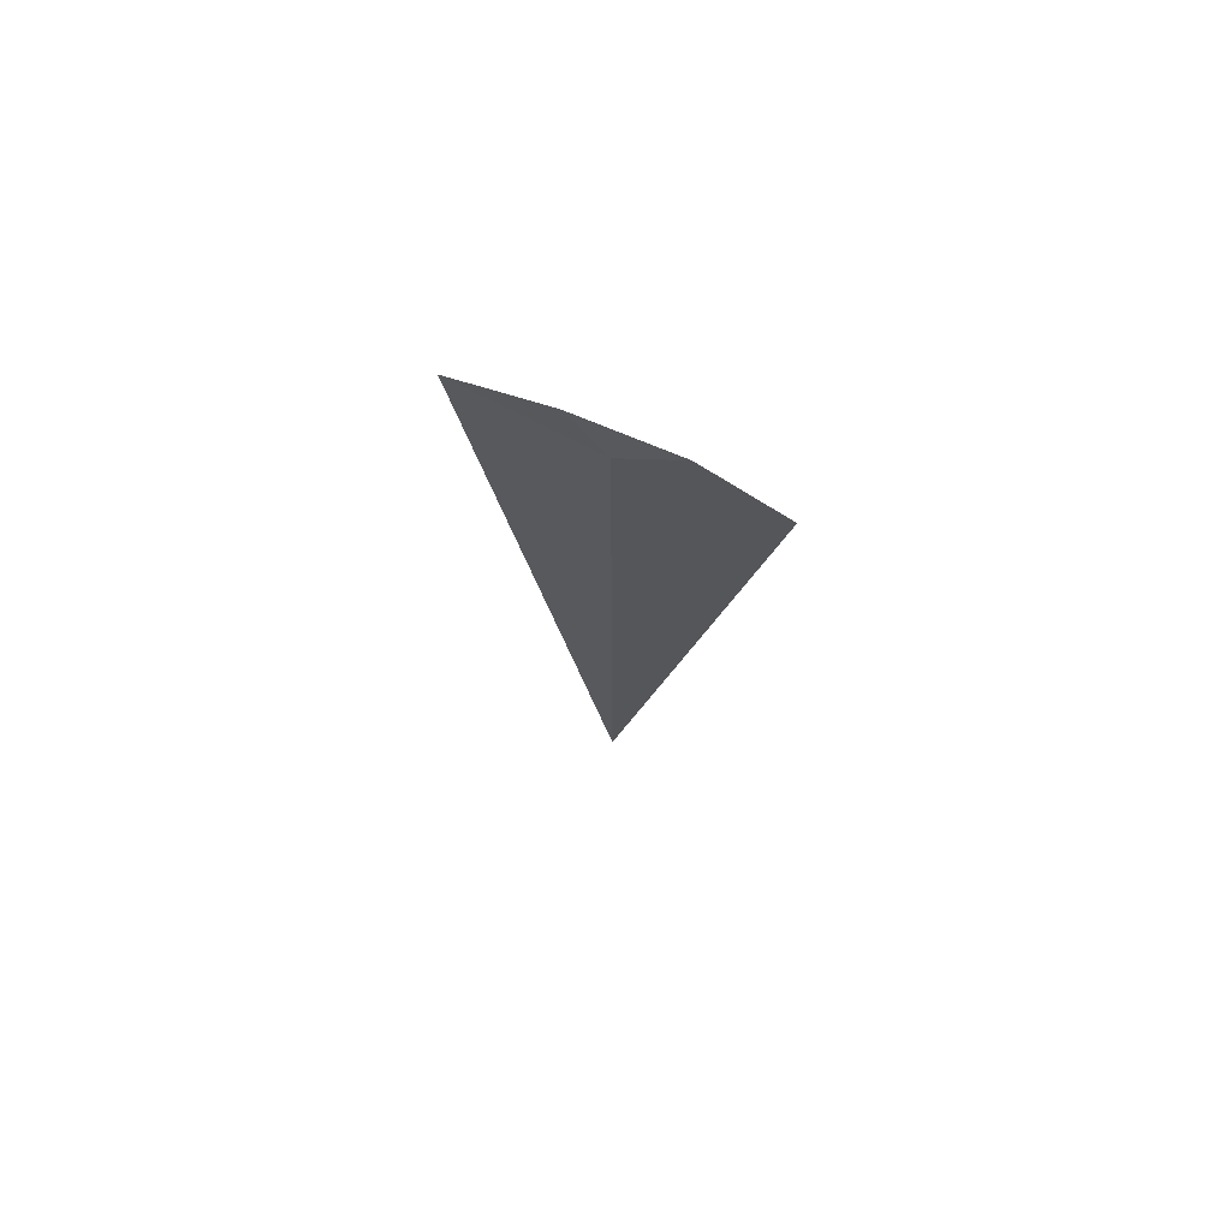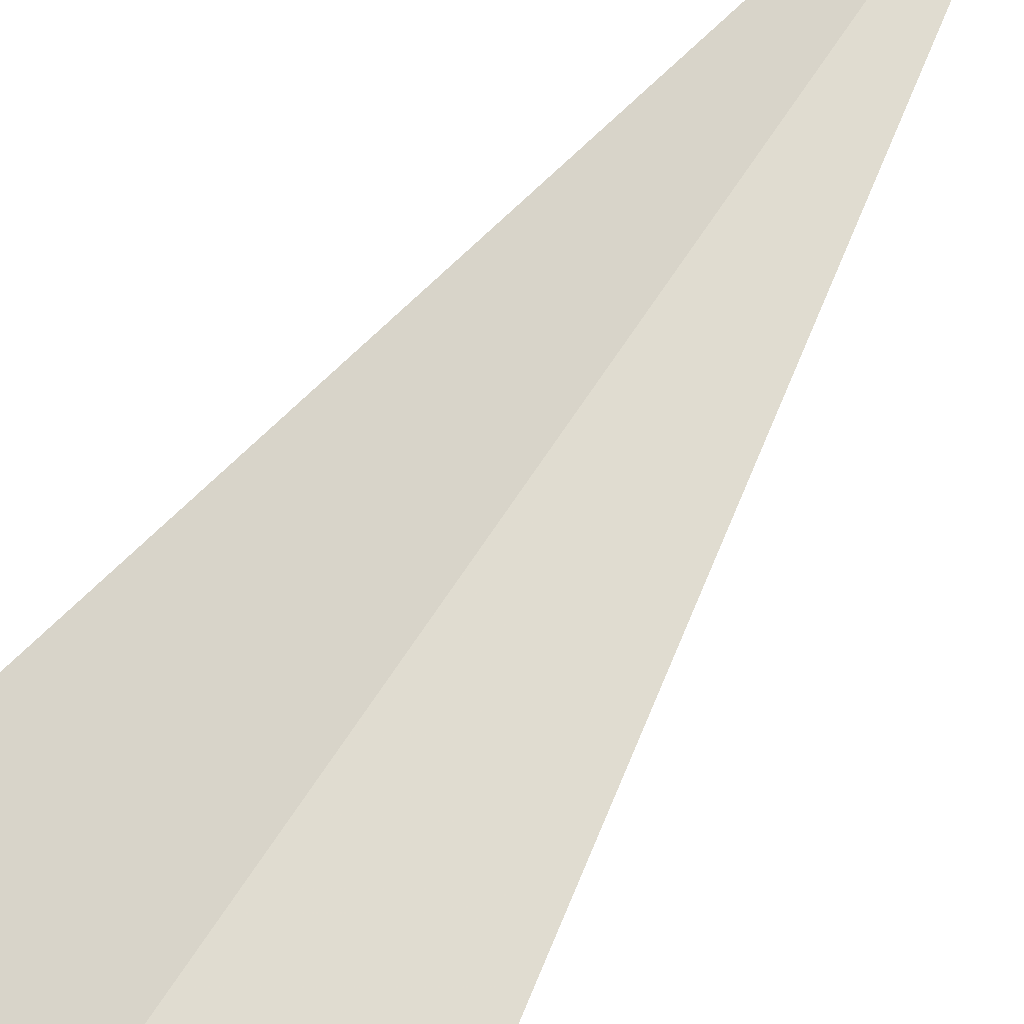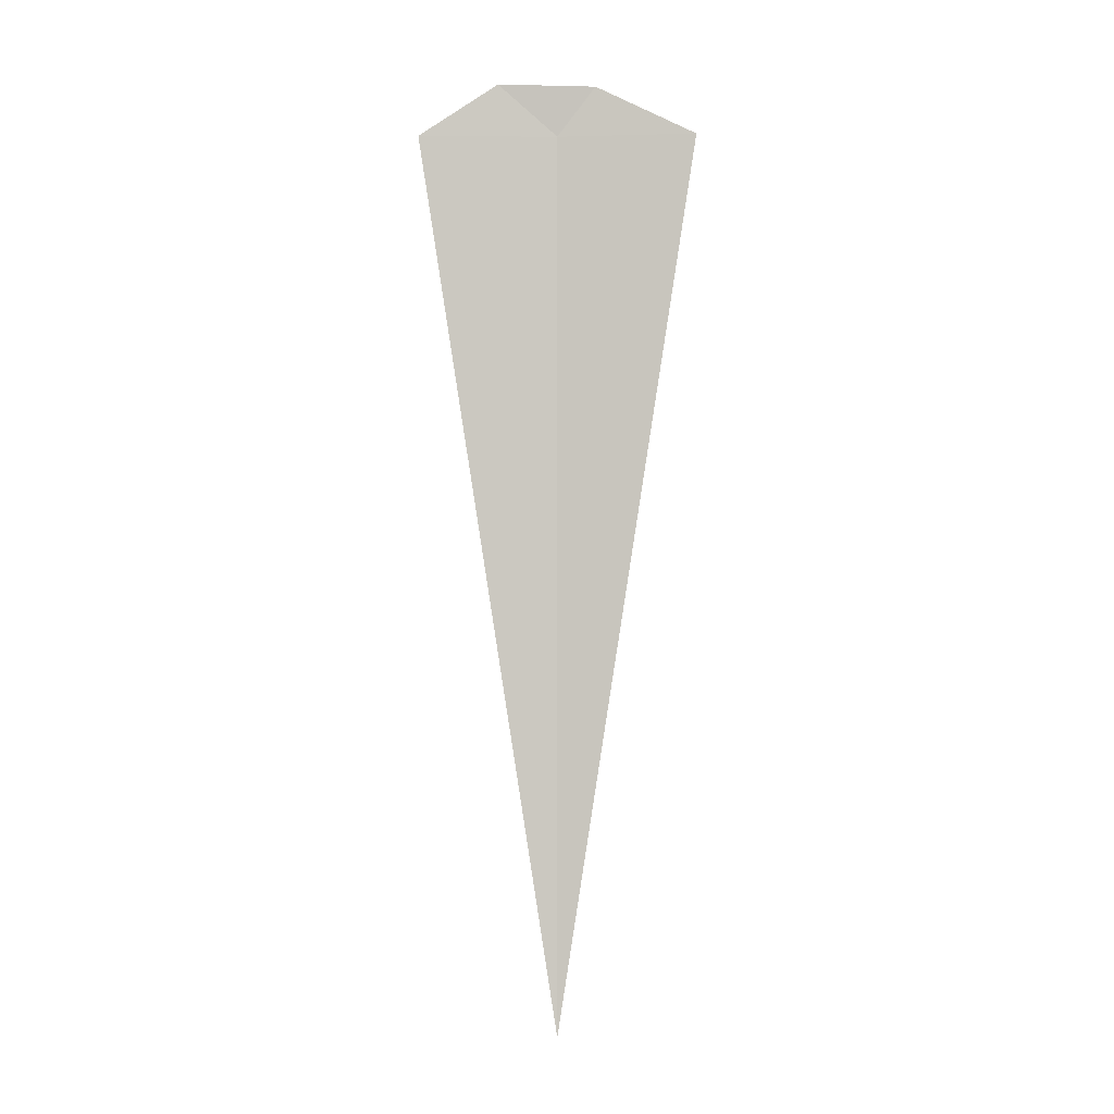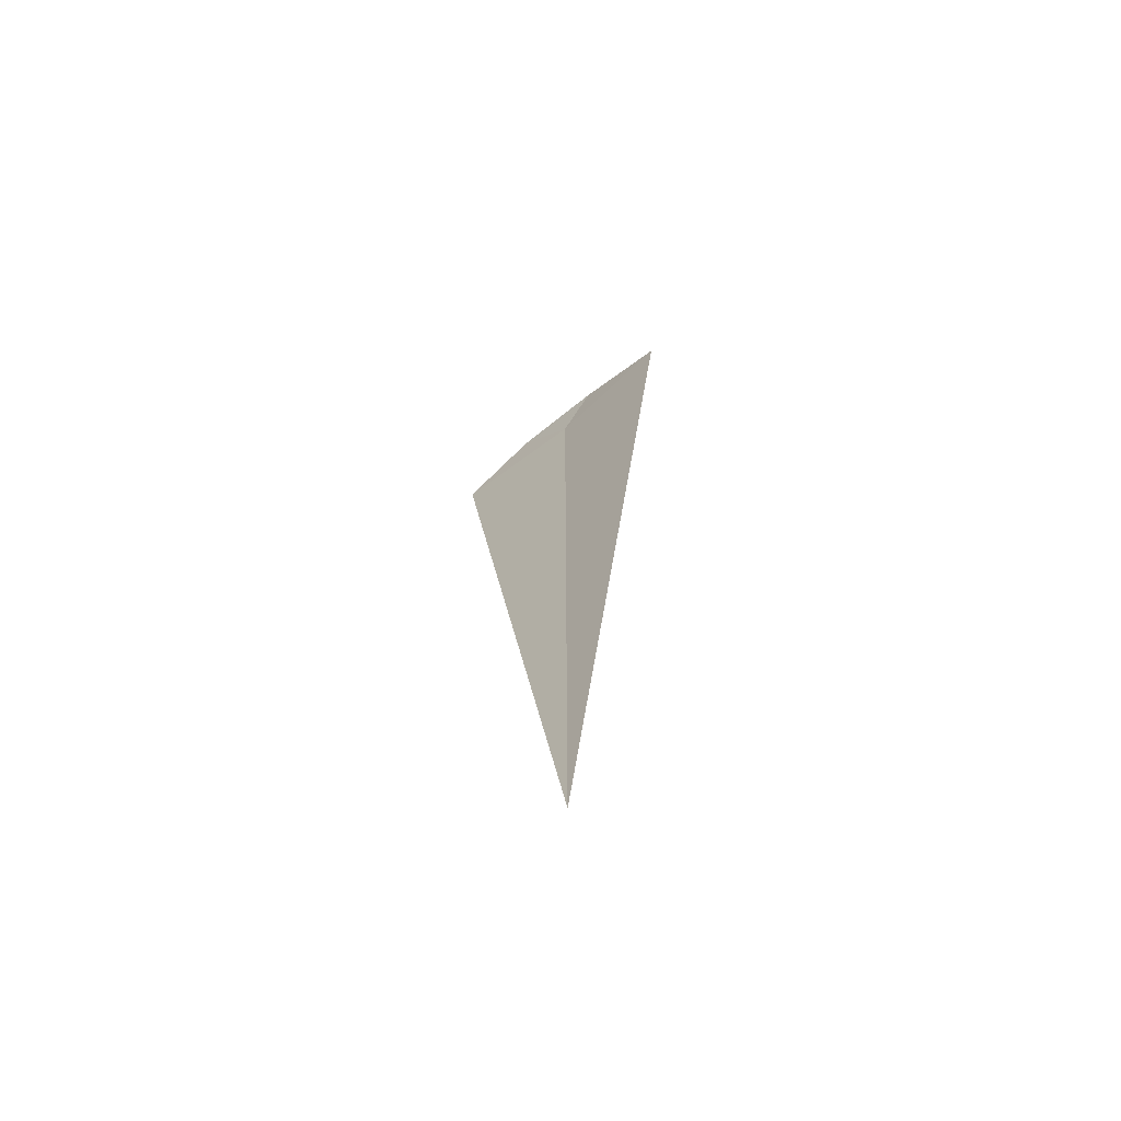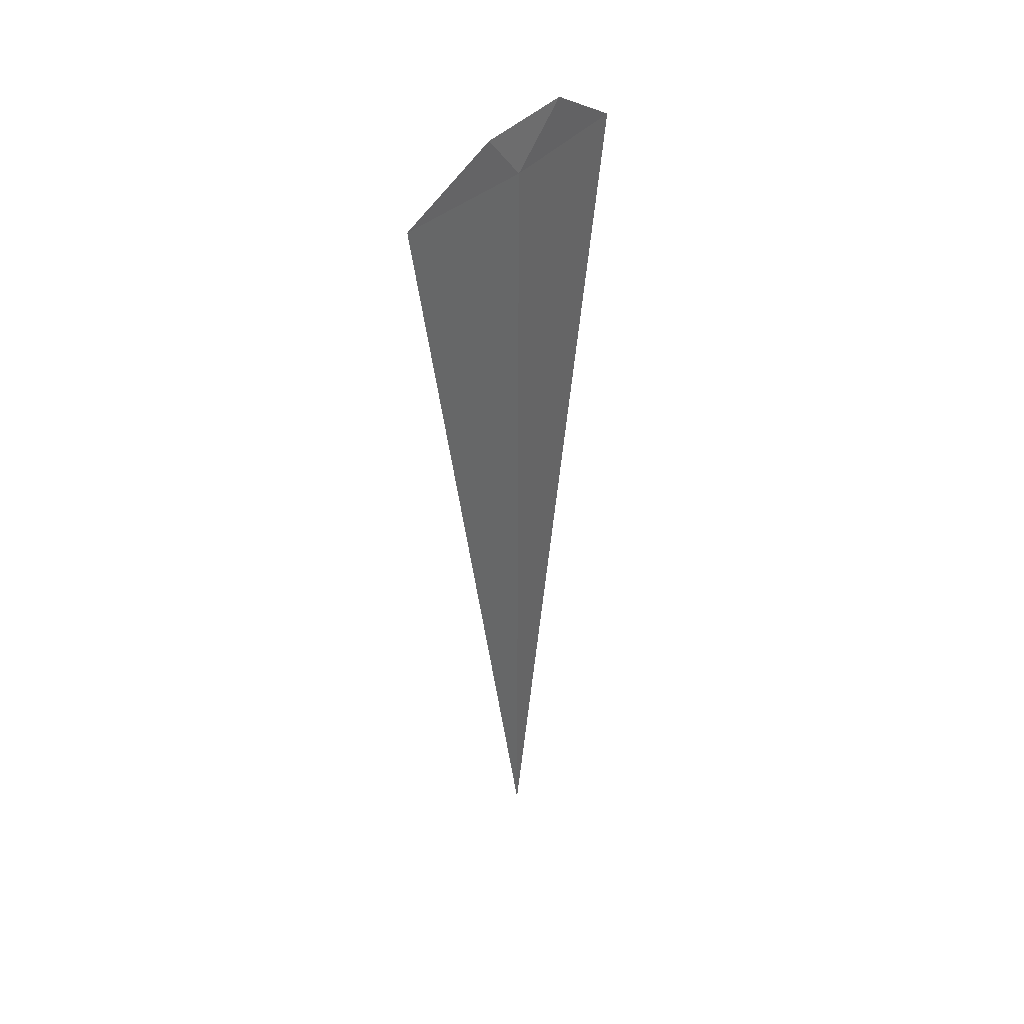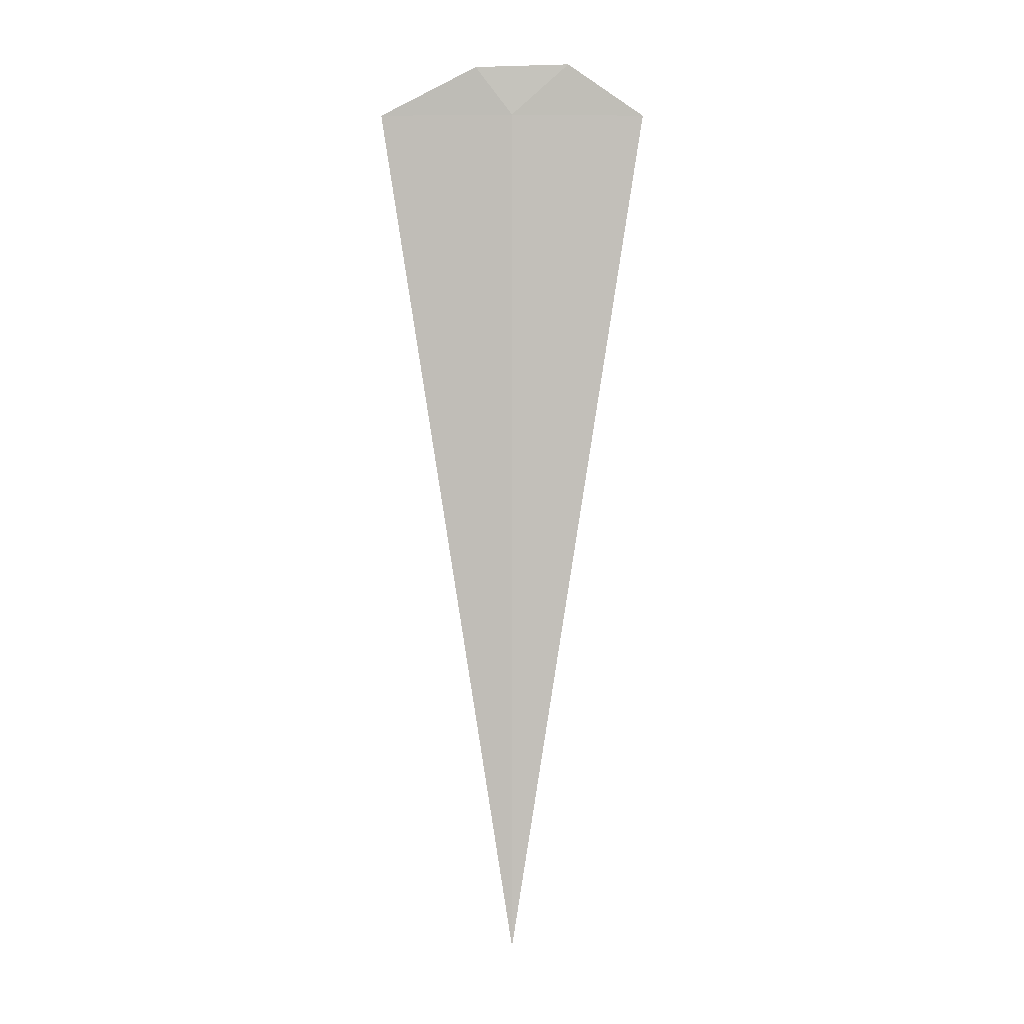
<metadata>
{"format":"obj","ext":"obj","renderer":"f3d","projection":"perspective","resolution":1024,"background":"white","views":[{"elev":73.7,"azim":169.2,"up":"+Y"},{"elev":46.9,"azim":-152.8,"up":"+Z"},{"elev":-1.9,"azim":-32.6,"up":"+Y"},{"elev":-67.4,"azim":5.6,"up":"+Y"},{"elev":41.9,"azim":96.7,"up":"+Y"},{"elev":3.8,"azim":145.5,"up":"+Y"}]}
</metadata>
<code>
v 20.34 17.5 -21.61
v 19.82 17.5 -21.93
v 20.34 13.61 -21.61
v 20.82 17.5 -21.24
v 20.47 17.72 -21.51
v 20.12 17.73 -21.75
f 1 6 5
f 1 2 6
f 1 5 4
f 1 3 2
f 1 4 3

</code>
